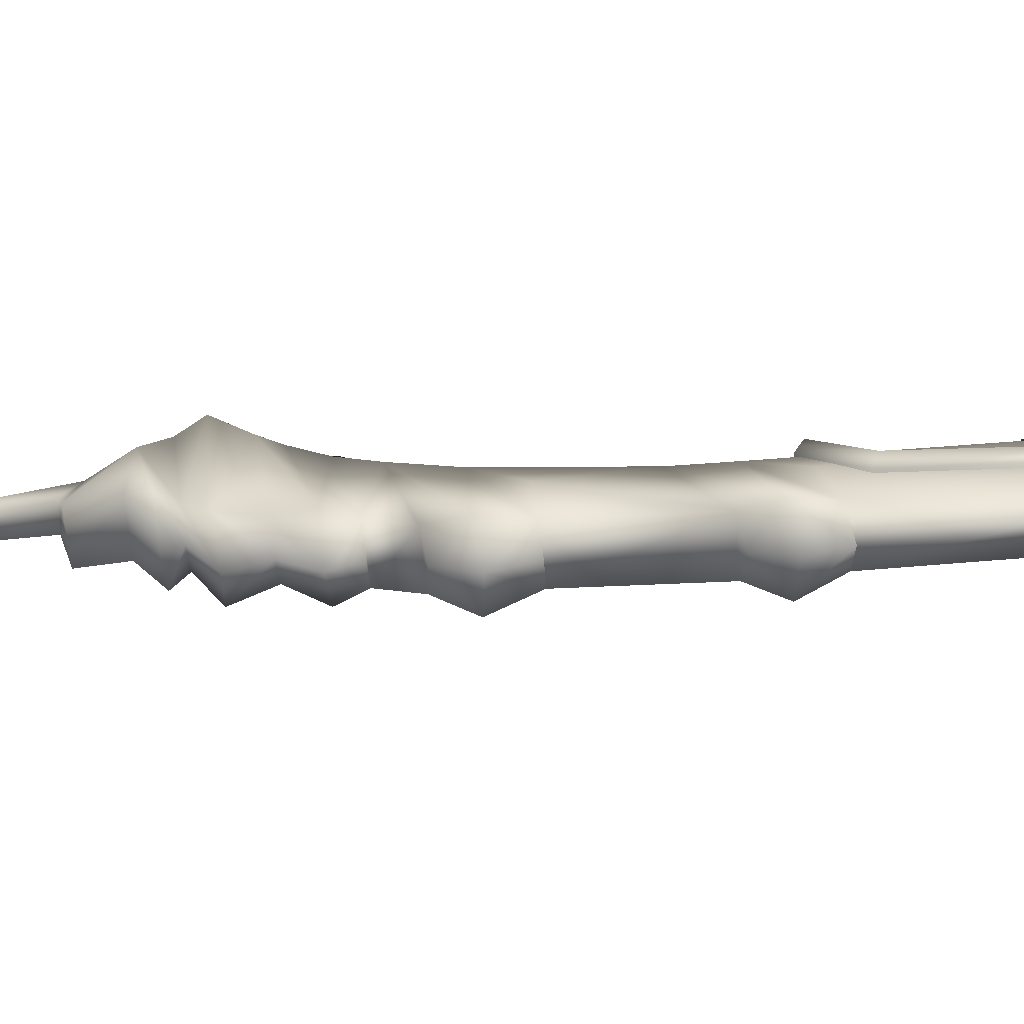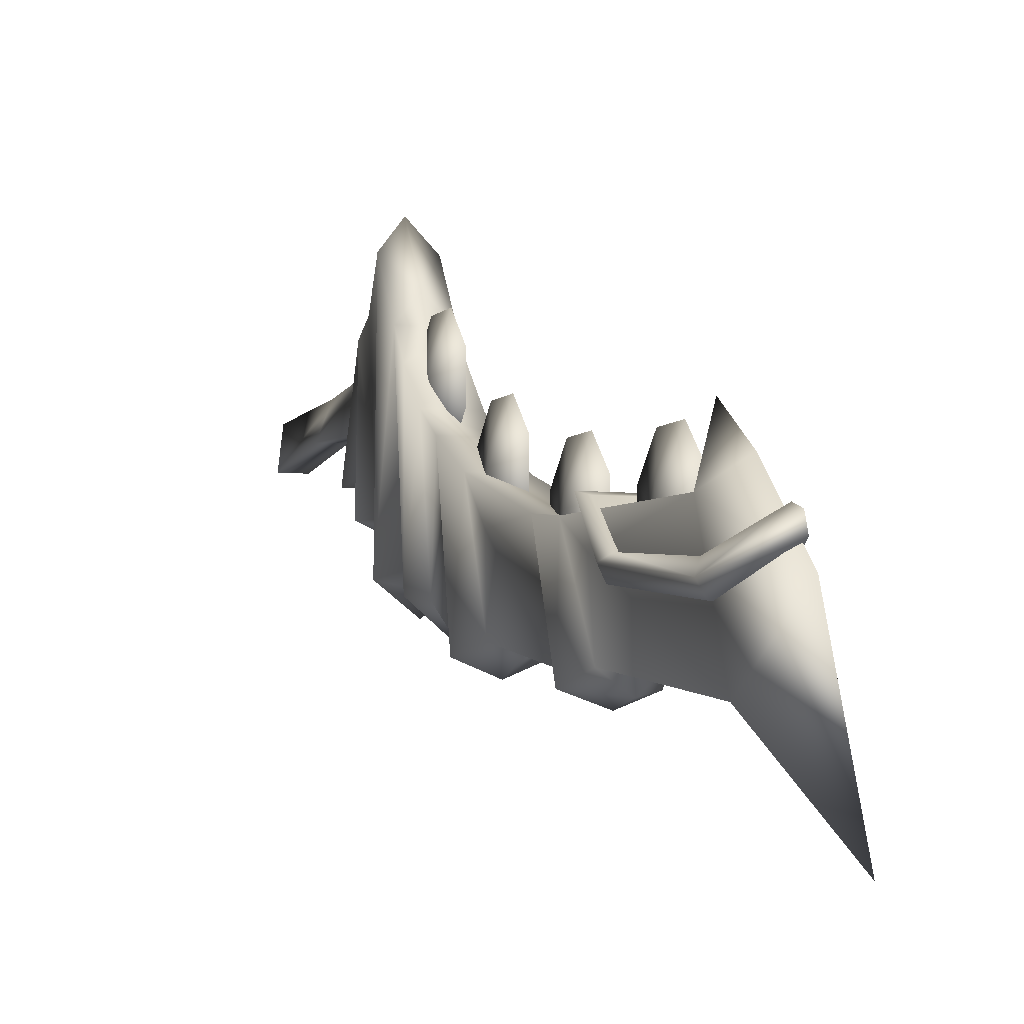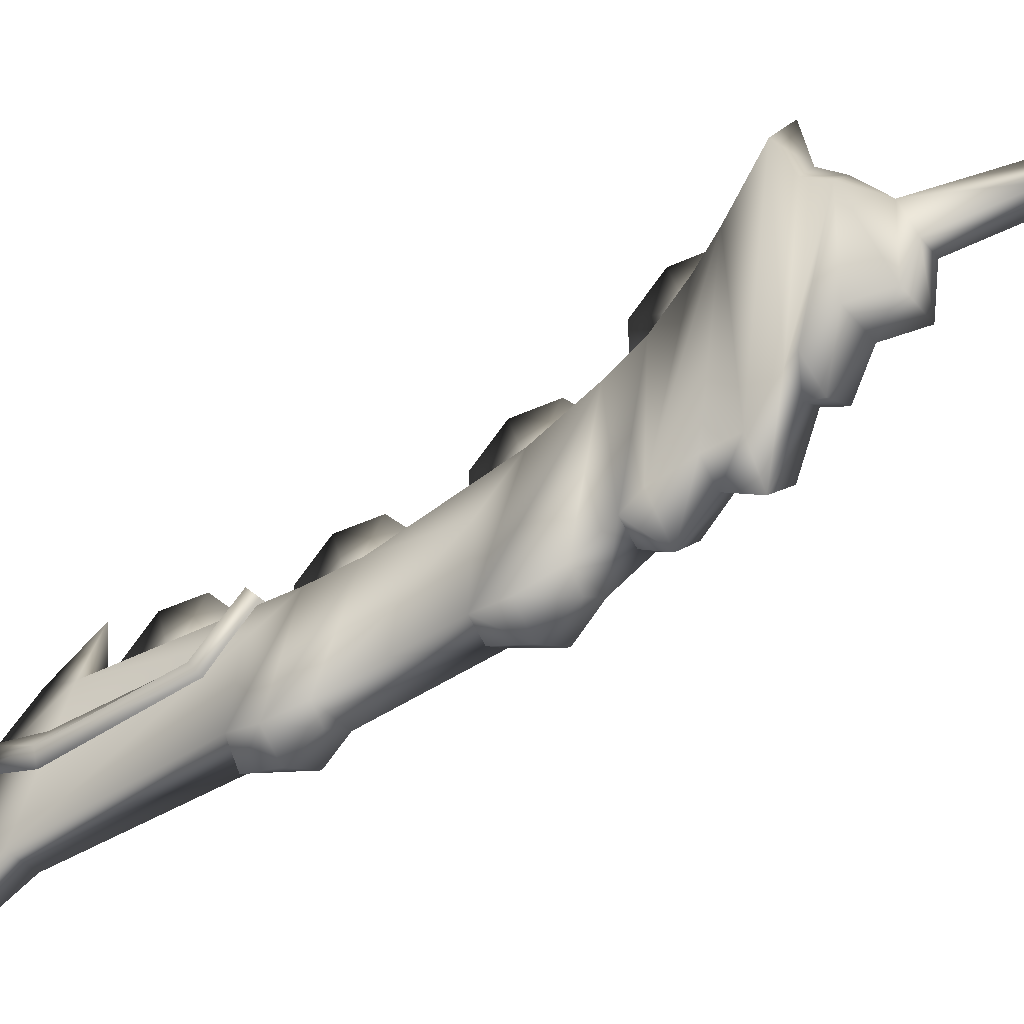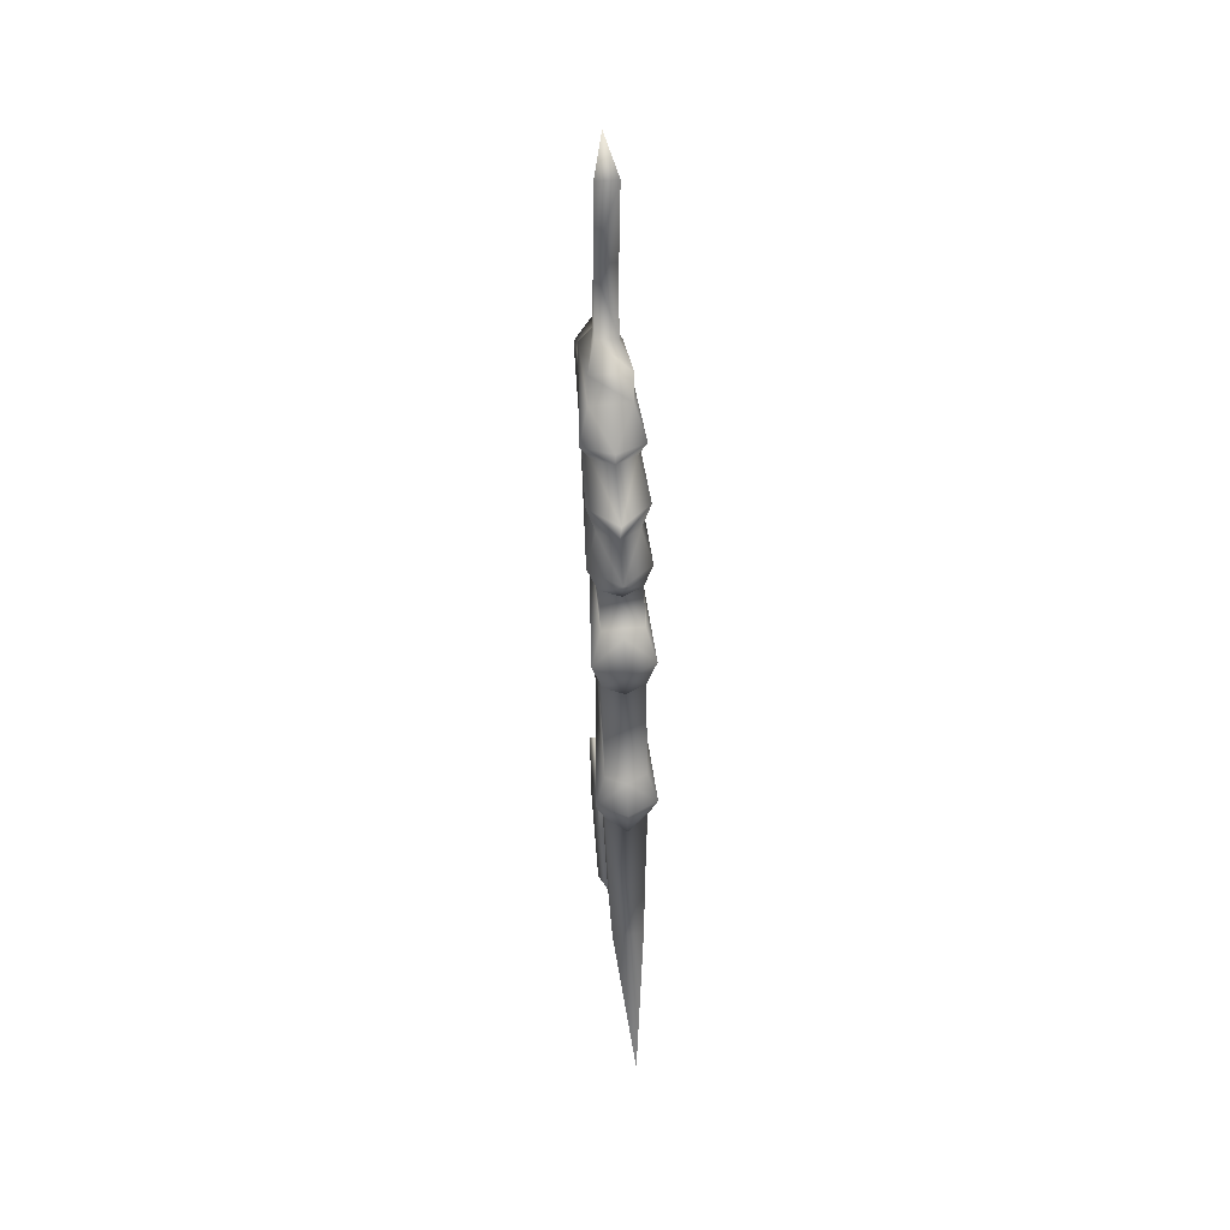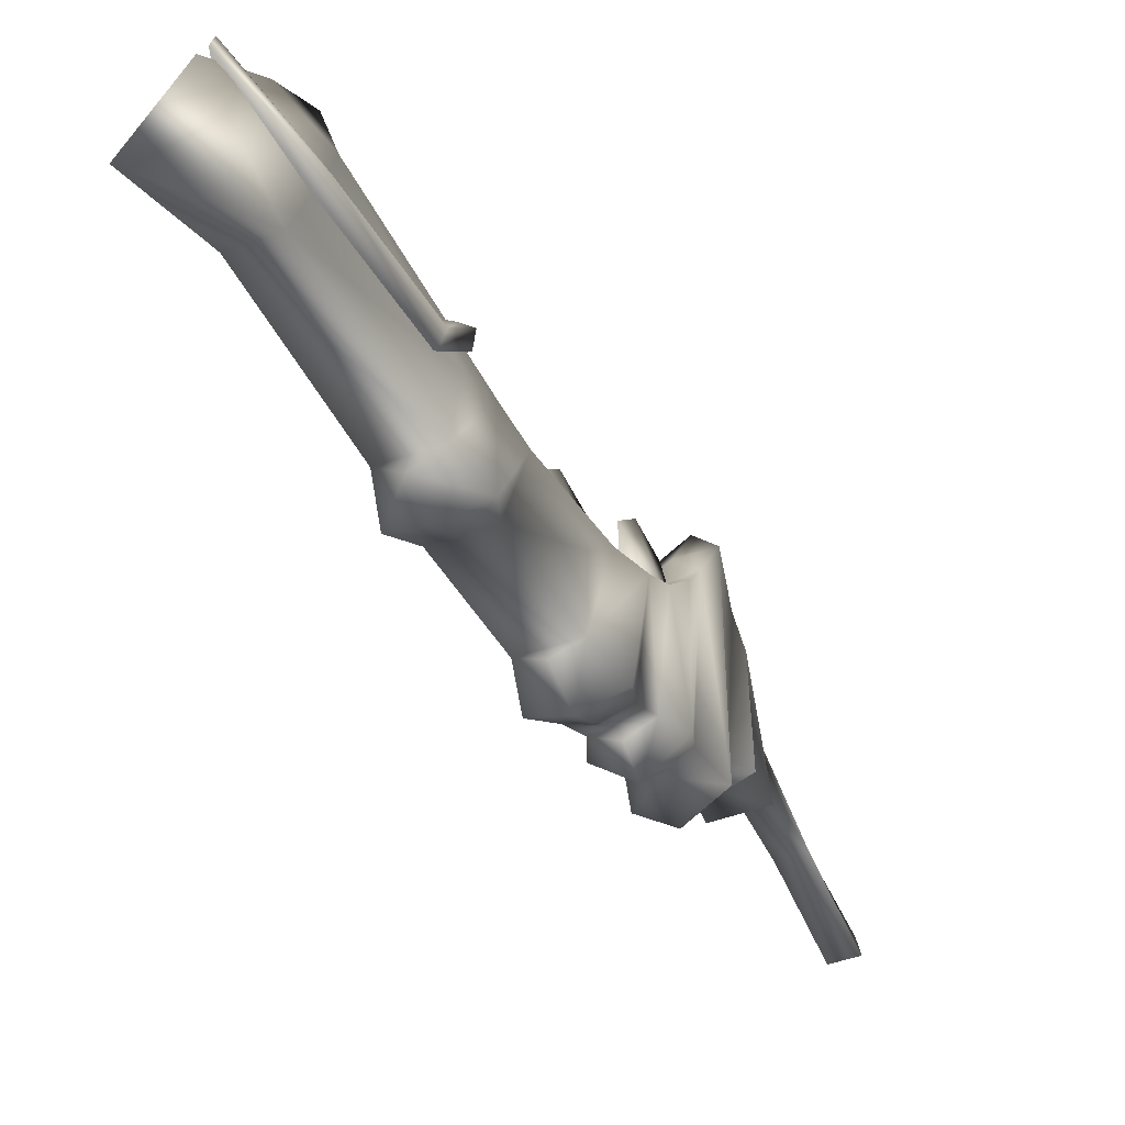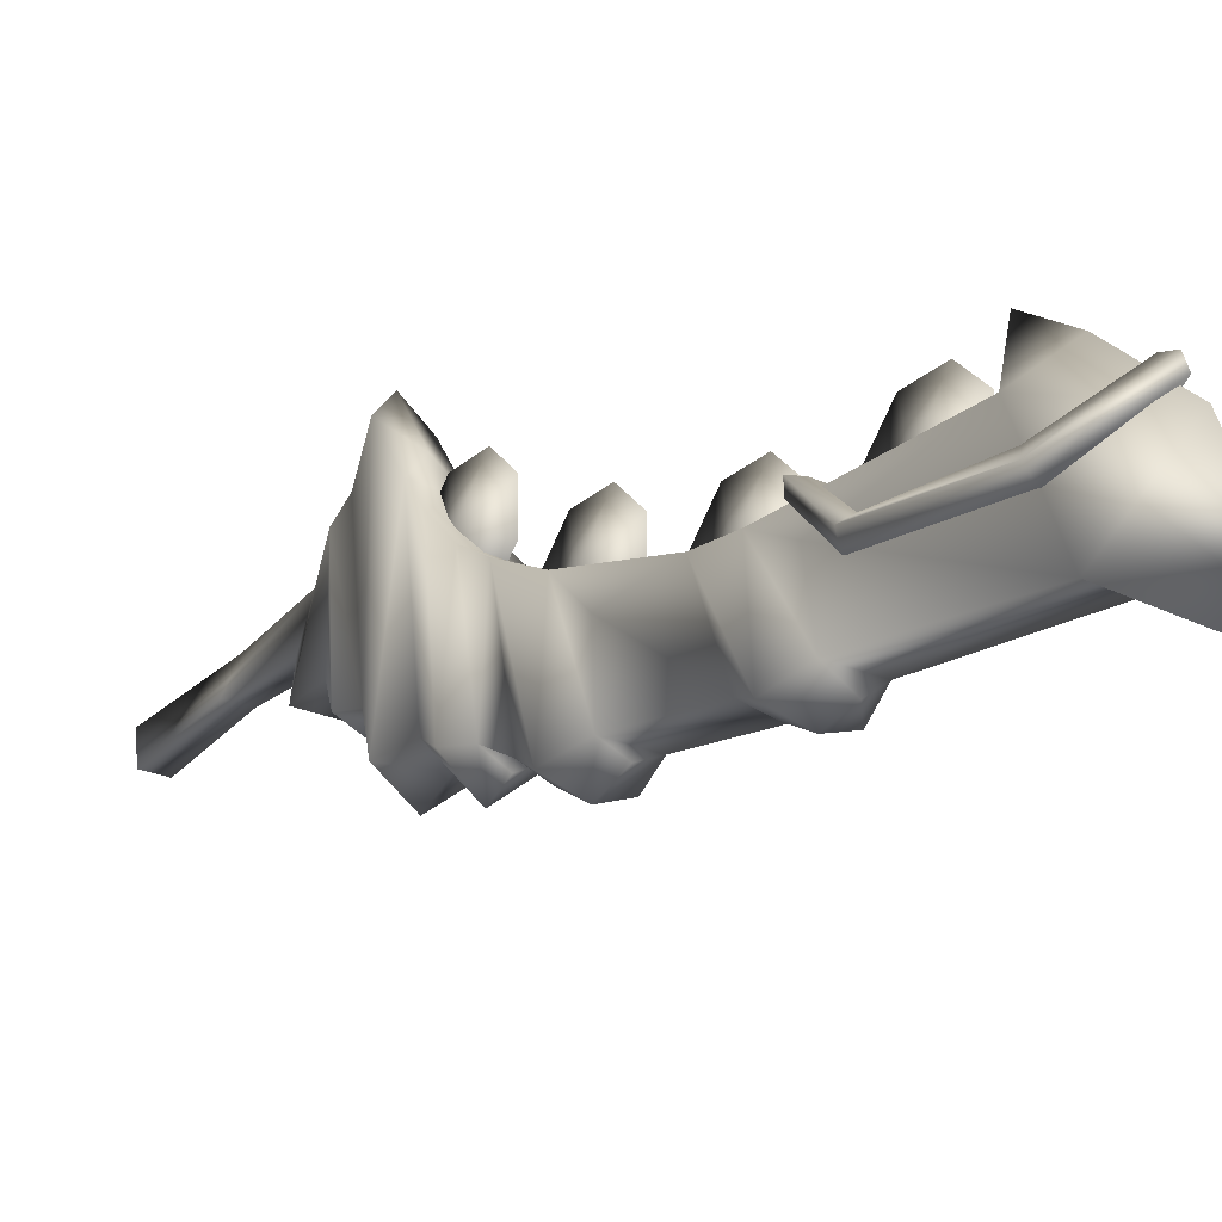
<metadata>
{"format":"obj","ext":"obj","renderer":"f3d","projection":"perspective","resolution":1024,"background":"white","views":[{"elev":-70.3,"azim":-83.6,"up":"+Z"},{"elev":-5.4,"azim":-20.0,"up":"+Z"},{"elev":-35.4,"azim":122.7,"up":"+Z"},{"elev":46.2,"azim":173.9,"up":"+Y"},{"elev":-45.1,"azim":22.9,"up":"+Z"},{"elev":-25.0,"azim":-35.6,"up":"+Z"}]}
</metadata>
<code>
o MDL_w2dswa0_bld01
v 0 -0.4675 -0.0482
v 0 -0.4424 -0.0231
v 0.0089 -0.4247 -0.0659
v -0.0089 -0.4247 -0.0659
v 0 -0.4675 -0.0835
v 0 -0.4424 -0.1085
v 0 -0.4072 -0.1084
v 0 -0.3821 -0.0835
v 0 -0.3821 -0.0482
v 0 -0.4071 -0.0231
f 1 3 2
f 2 4 1
f 5 1 4
f 3 1 5
f 6 3 5
f 5 4 6
f 7 6 4
f 3 6 7
f 8 3 7
f 7 4 8
f 9 8 4
f 3 8 9
f 10 3 9
f 9 4 10
f 2 10 4
f 3 10 2
o MDL_w2dswa0_bld00
v 0 -0.3649 0.0131
v 0 -0.3398 0.0383
v 0.0089 -0.3221 -0.0045
v -0.0089 -0.3221 -0.0045
v 0 -0.3649 -0.0222
v 0 -0.3398 -0.0472
v 0 -0.3046 -0.047
v 0 -0.2795 -0.0222
v 0 -0.2795 0.0131
v 0 -0.3045 0.0383
f 11 13 12
f 12 14 11
f 15 11 14
f 13 11 15
f 16 13 15
f 15 14 16
f 17 16 14
f 13 16 17
f 18 13 17
f 17 14 18
f 19 18 14
f 13 18 19
f 20 13 19
f 19 14 20
f 12 20 14
f 13 20 12
o MDL_w2dswa0_bld02
v 0 -0.5835 -0.0812
v 0 -0.5583 -0.056
v 0.0089 -0.5407 -0.0988
v -0.0089 -0.5407 -0.0988
v 0 -0.5835 -0.1165
v 0 -0.5583 -0.1415
v 0 -0.5232 -0.1414
v 0 -0.498 -0.1165
v 0 -0.498 -0.0812
v 0 -0.523 -0.056
f 21 23 22
f 22 24 21
f 25 21 24
f 23 21 25
f 26 23 25
f 25 24 26
f 27 26 24
f 23 26 27
f 28 23 27
f 27 24 28
f 29 28 24
f 23 28 29
f 30 23 29
f 29 24 30
f 22 30 24
f 23 30 22
o MDL_w2dswa0_bld03
v 0 -0.7044 -0.0893
v 0 -0.6793 -0.0641
v 0.0089 -0.6616 -0.1069
v -0.0089 -0.6616 -0.1069
v 0 -0.7044 -0.1246
v 0 -0.6793 -0.1496
v 0 -0.6441 -0.1494
v 0 -0.619 -0.1246
v 0 -0.619 -0.0893
v 0 -0.644 -0.0641
f 31 33 32
f 32 34 31
f 35 31 34
f 33 31 35
f 36 33 35
f 35 34 36
f 37 36 34
f 33 36 37
f 38 33 37
f 37 34 38
f 39 38 34
f 33 38 39
f 40 33 39
f 39 34 40
f 32 40 34
f 33 40 32
o MDL_w2dswa0_bod00
v 0.0191 -0.3627 -0.13
v 0.0191 -0.3709 -0.0388
v 0.0191 -0.3934 -0.1478
v -0.0194 -0.3421 -0.0203
v -0.0194 -0.3709 -0.0388
v 0.0191 -0.3421 -0.0203
v 0.0191 -0.5627 -0.1003
v -0.0147 -0.7237 -0.1034
v 0.0147 -0.7237 -0.1034
v -0.0194 -0.5627 -0.1003
v 0.0191 -0.6018 -0.1216
v 0.015 -0.7652 -0.2009
v 0.0191 -0.6115 -0.1784
v -0.0153 -0.7652 -0.2009
v -0.0194 -0.6115 -0.1784
v 0 -0.8777 -0.2788
v 0 -0.8252 -0.1475
v 0 -0.7609 -0.0878
v 0 -0.7165 -0.0575
v -0.0194 -0.2268 0.0341
v -0.0194 -0.2277 -0.0487
v -0.0194 -0.194 -0.0509
v -0.0281 -0.2487 -0.0759
v -0.0106 -0.1846 -0.0175
v -0.0088 -0.1971 0.0153
v 0.0103 -0.1846 -0.0175
v 0.0191 -0.194 -0.0509
v 0.0084 -0.1971 0.0153
v 0.0191 -0.2268 0.0341
v 0 -0.1115 0.0134
v 0 -0.0015 0.01
v 0.0103 -0.0249 -0.0247
v -0.0106 -0.0249 -0.0247
v 0.0103 -0.1102 -0.0144
v -0.0106 -0.1102 -0.0144
v -0.0194 -0.3934 -0.1478
v -0.0194 -0.3627 -0.13
v 0.0191 -0.2277 -0.0487
v 0 -0.2487 -0.0881
v 0 -0.2624 -0.085
v -0.0194 -0.2624 -0.0763
v 0 -0.2859 -0.1353
v -0.0275 -0.283 -0.1131
v 0 -0.3137 -0.1225
v -0.0194 -0.3137 -0.1097
v 0 -0.3409 -0.15
v -0.0281 -0.3409 -0.1262
v 0.0288 -0.2487 -0.0759
v 0.0191 -0.2624 -0.0763
v -0.0194 -0.5552 -0.1759
v 0.0191 -0.4552 -0.1578
v 0.0191 -0.5552 -0.1759
v -0.0194 -0.4552 -0.1578
v 0.0191 -0.4521 -0.0978
v 0.0191 -0.5227 -0.0956
v 0.0191 -0.4184 -0.0637
v -0.0194 -0.4184 -0.0637
v -0.0194 -0.5227 -0.0956
v 0 -0.2268 0.0516
v -0.0194 -0.2468 0.0459
v 0 -0.2468 0.0669
v -0.0194 -0.2634 0.0812
v 0 -0.2555 0.105
v 0 -0.3627 -0.1397
v 0.0191 -0.2468 0.0459
v 0.0191 -0.2634 0.0812
v 0.0275 -0.283 -0.1131
v 0.0191 -0.2949 0.0338
v 0.0191 -0.3137 -0.1097
v 0.0288 -0.3409 -0.1262
v 0.0191 -0.3137 0.0091
v 0 -0.2868 0.0566
v -0.0194 -0.2949 0.0338
v -0.0194 -0.3137 0.0091
v -0.0281 -0.4212 -0.1644
v 0 -0.3959 -0.1572
v 0 -0.4255 -0.1762
v 0.0288 -0.4212 -0.1641
v -0.0194 -0.4521 -0.0978
v 0 -0.4562 -0.1666
v -0.0281 -0.5805 -0.1878
v 0 -0.5596 -0.1828
v 0 -0.5862 -0.1984
v 0.0288 -0.5809 -0.1875
v -0.0194 -0.6018 -0.1216
v 0 -0.6149 -0.1931
v -0.0231 -0.744 -0.1441
v -0.0206 -0.6299 -0.1394
v -0.0178 -0.7462 -0.1547
v -0.0272 -0.634 -0.1294
v -0.0209 -0.6399 -0.1247
v 0.0162 -0.7462 -0.1547
v 0.0228 -0.744 -0.1441
v 0.0203 -0.6293 -0.1359
v 0 -0.8162 -0.1309
v 0.0272 -0.634 -0.1294
v 0.02 -0.6399 -0.1247
v 0.0197 -0.6074 -0.0941
v 0.0181 -0.7384 -0.1341
v 0 -0.7984 -0.1141
v 0 -0.8115 -0.1184
v -0.0181 -0.7384 -0.1341
v 0.0247 -0.5984 -0.0913
v -0.025 -0.5984 -0.0913
v -0.0197 -0.5918 -0.0978
v -0.0197 -0.6074 -0.0941
v 0.0197 -0.5918 -0.0978
f 41 42 43
f 42 44 45
f 44 42 46
f 47 48 49
f 48 47 50
f 51 49 52
f 52 53 51
f 51 47 49
f 54 53 52
f 53 54 55
f 52 56 54
f 57 52 49
f 49 58 57
f 48 57 58
f 49 48 59
f 58 49 59
f 56 52 57
f 57 54 56
f 58 59 48
f 60 62 61
f 61 63 60
f 62 65 64
f 64 66 62
f 67 62 66
f 67 68 69
f 68 67 66
f 70 72 71
f 71 73 70
f 70 74 72
f 74 73 72
f 73 74 75
f 64 74 66
f 74 64 75
f 65 75 64
f 68 66 74
f 68 74 70
f 65 62 60
f 70 73 75
f 75 65 70
f 76 45 77
f 73 71 72
f 76 41 43
f 41 76 77
f 61 67 78
f 78 79 61
f 63 61 79
f 79 80 63
f 81 63 80
f 80 82 81
f 83 81 82
f 82 84 83
f 85 83 84
f 84 86 85
f 87 85 86
f 86 77 87
f 61 62 67
f 45 44 77
f 46 42 41
f 69 78 67
f 78 69 88
f 89 88 69
f 90 91 92
f 91 90 93
f 94 95 92
f 92 91 94
f 94 96 95
f 95 97 98
f 97 95 96
f 99 65 60
f 60 100 99
f 101 99 100
f 100 102 101
f 103 101 102
f 68 99 69
f 41 77 104
f 89 69 105
f 105 106 89
f 89 106 107
f 107 106 108
f 108 109 107
f 108 110 109
f 110 108 111
f 110 46 41
f 41 86 110
f 110 111 46
f 103 102 112
f 112 106 103
f 101 103 106
f 106 105 101
f 99 101 105
f 105 69 99
f 112 102 113
f 108 113 114
f 81 100 60
f 100 81 102
f 83 102 81
f 60 63 81
f 83 113 102
f 113 83 85
f 113 87 114
f 87 113 85
f 87 44 114
f 44 87 77
f 86 104 77
f 79 78 88
f 88 80 79
f 80 88 89
f 89 82 80
f 82 89 107
f 107 84 82
f 84 107 109
f 109 86 84
f 86 109 110
f 41 104 86
f 44 111 114
f 111 44 46
f 108 114 111
f 113 108 112
f 112 108 106
f 115 45 76
f 76 116 115
f 117 115 116
f 116 118 117
f 42 118 43
f 118 42 91
f 96 91 42
f 91 96 94
f 115 97 45
f 97 93 119
f 93 97 115
f 116 43 118
f 117 93 115
f 93 117 120
f 91 117 118
f 117 91 120
f 96 45 97
f 45 96 42
f 76 43 116
f 93 120 91
f 121 98 90
f 90 122 121
f 123 121 122
f 122 124 123
f 92 95 124
f 124 122 92
f 47 53 124
f 53 47 51
f 124 95 47
f 55 125 50
f 50 121 55
f 50 98 121
f 123 126 121
f 126 123 124
f 55 121 126
f 53 126 124
f 47 98 50
f 98 47 95
f 90 92 122
f 55 126 53
f 127 128 129
f 128 127 130
f 131 130 127
f 132 134 133
f 133 135 132
f 136 133 134
f 133 136 137
f 138 137 136
f 133 137 139
f 139 140 133
f 141 133 140
f 142 131 127
f 127 140 142
f 141 127 135
f 135 133 141
f 129 135 127
f 140 127 141
f 143 145 144
f 144 146 143
f 138 143 146
f 143 147 145
f 129 132 135
f 129 134 132
f 134 129 128
f 142 140 139
f 142 137 131
f 137 142 139
f 138 131 137
f 131 138 146
f 134 143 136
f 143 134 147
f 136 143 138
f 131 144 130
f 144 131 146
f 130 145 128
f 145 130 144
f 128 147 134
f 147 128 145
f 125 54 48
f 54 125 55
f 48 50 125
f 54 57 48
f 98 119 90
f 119 98 97
f 93 90 119
f 99 68 65
f 65 68 70

</code>
